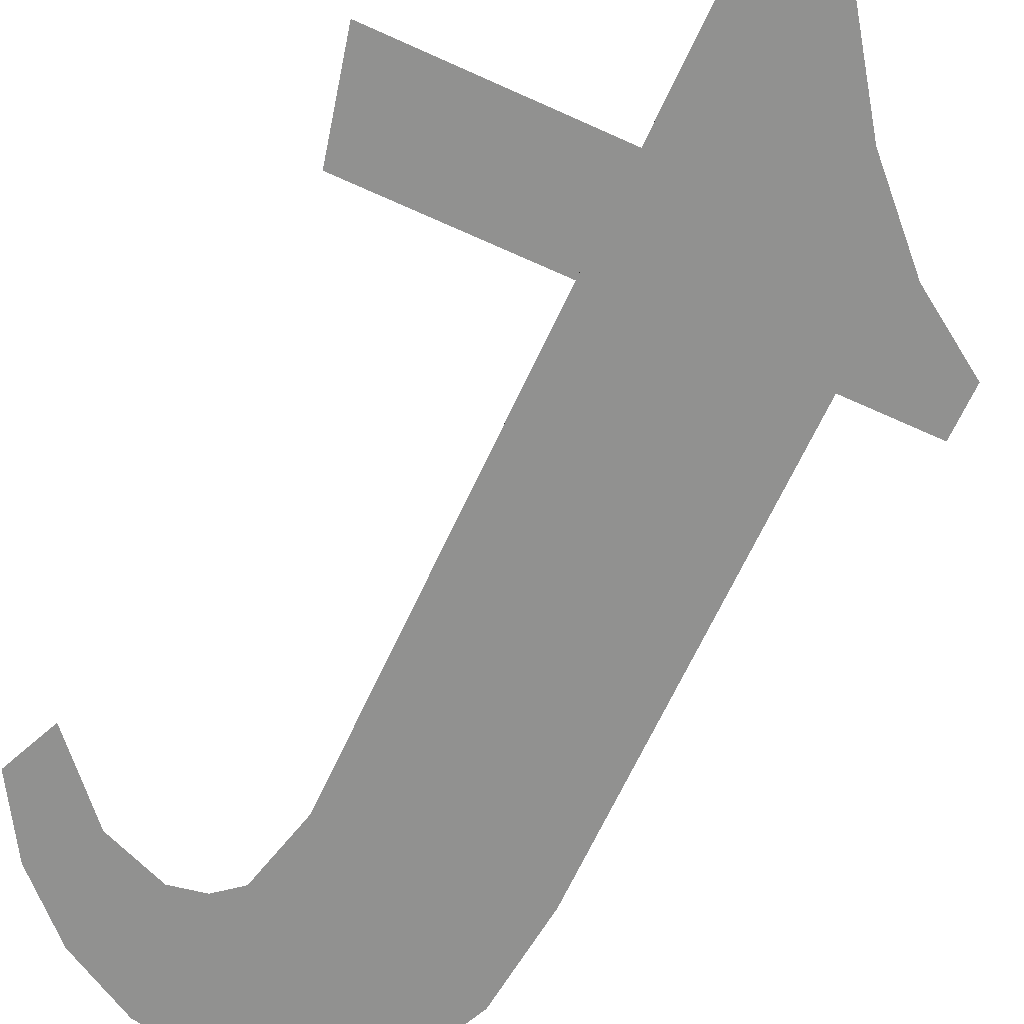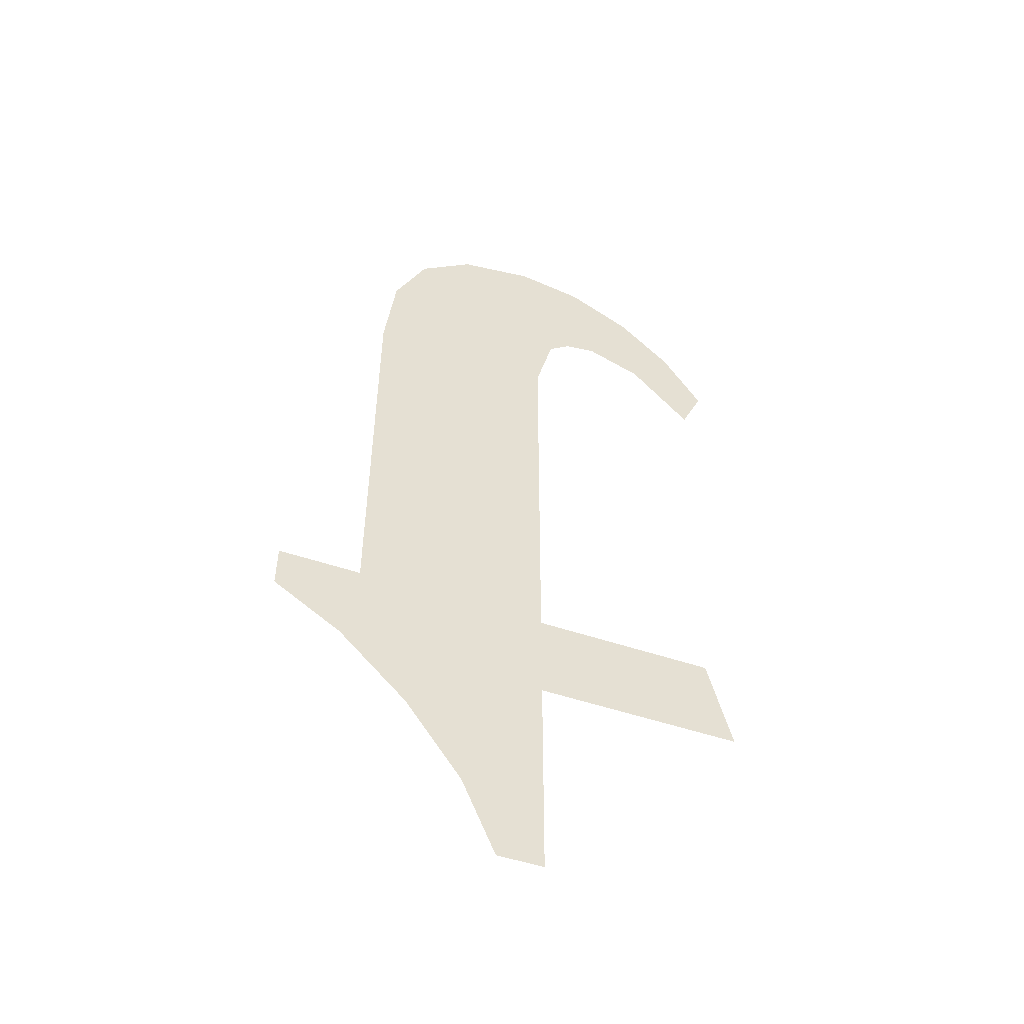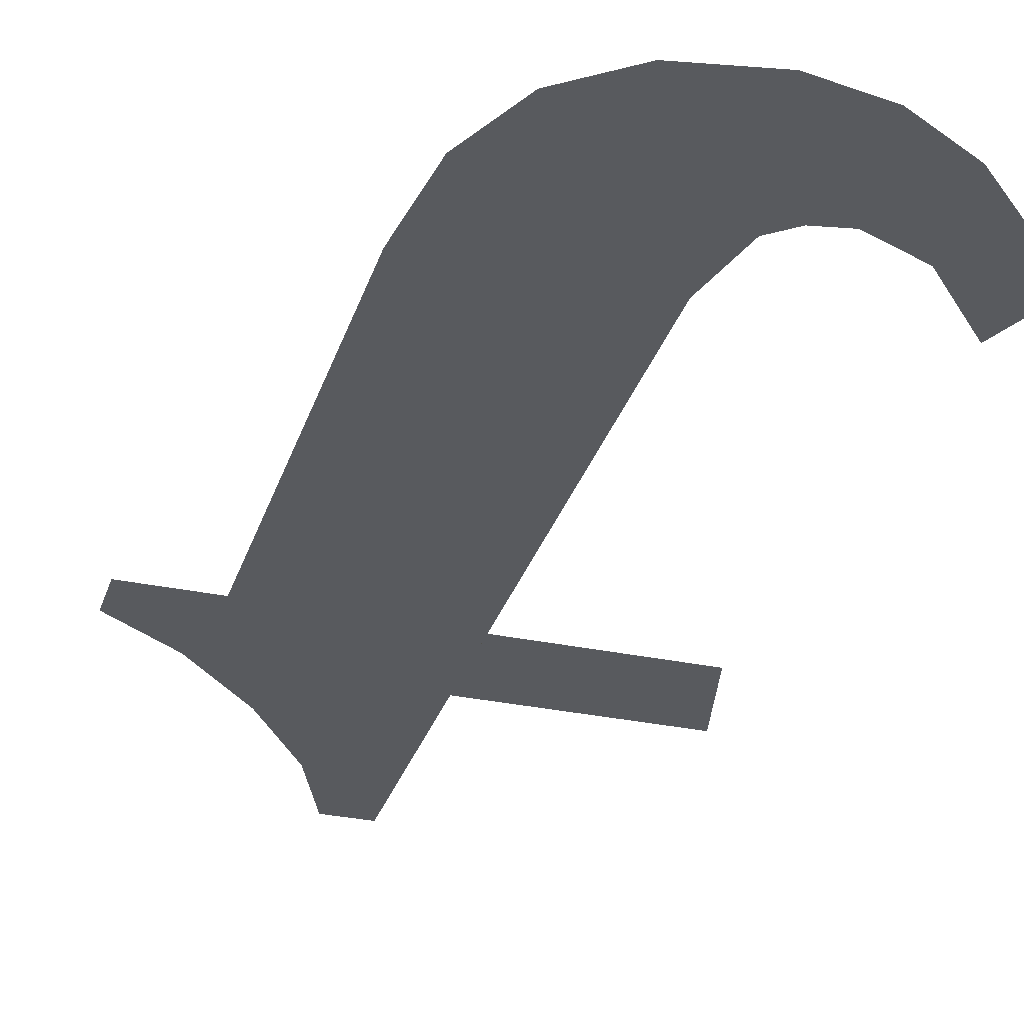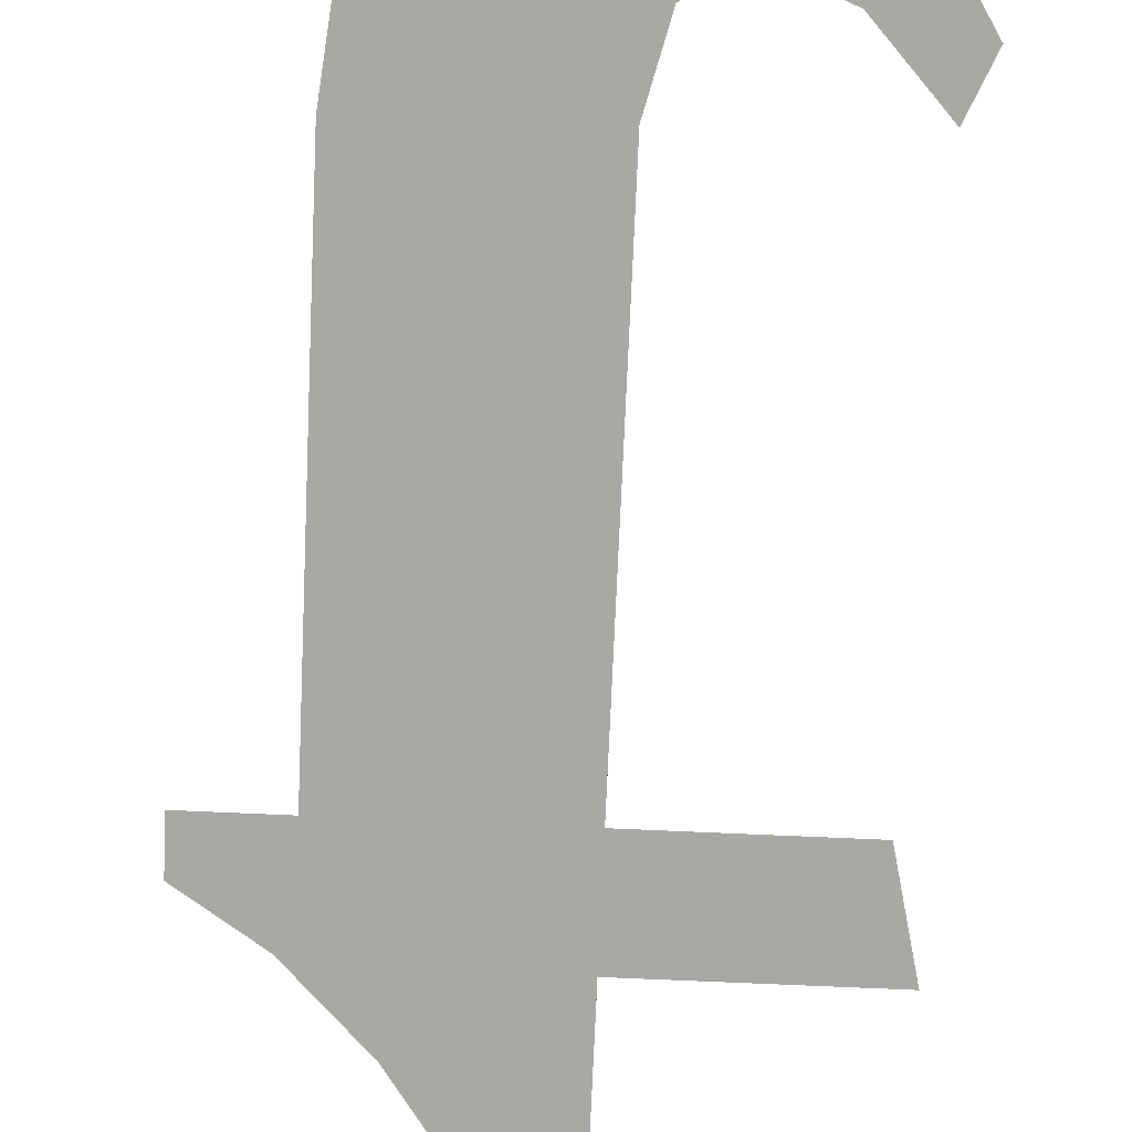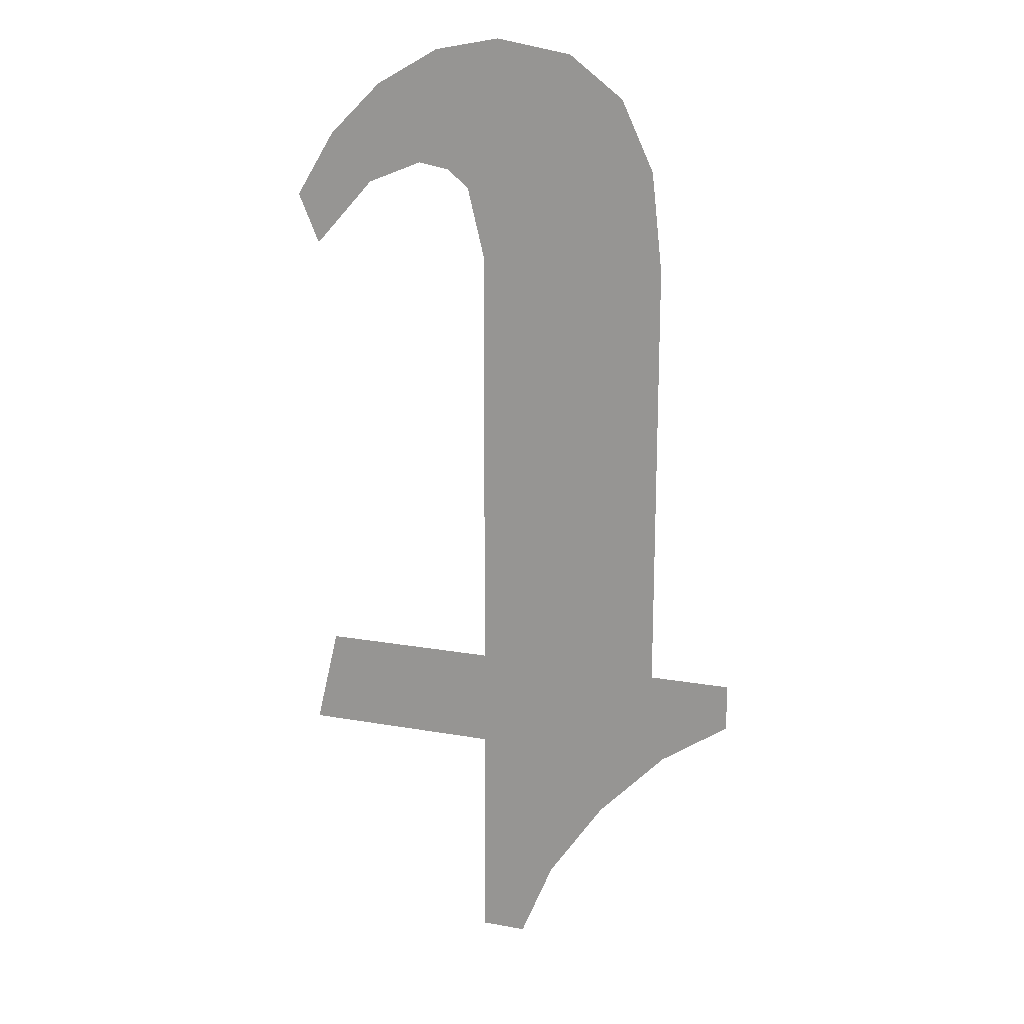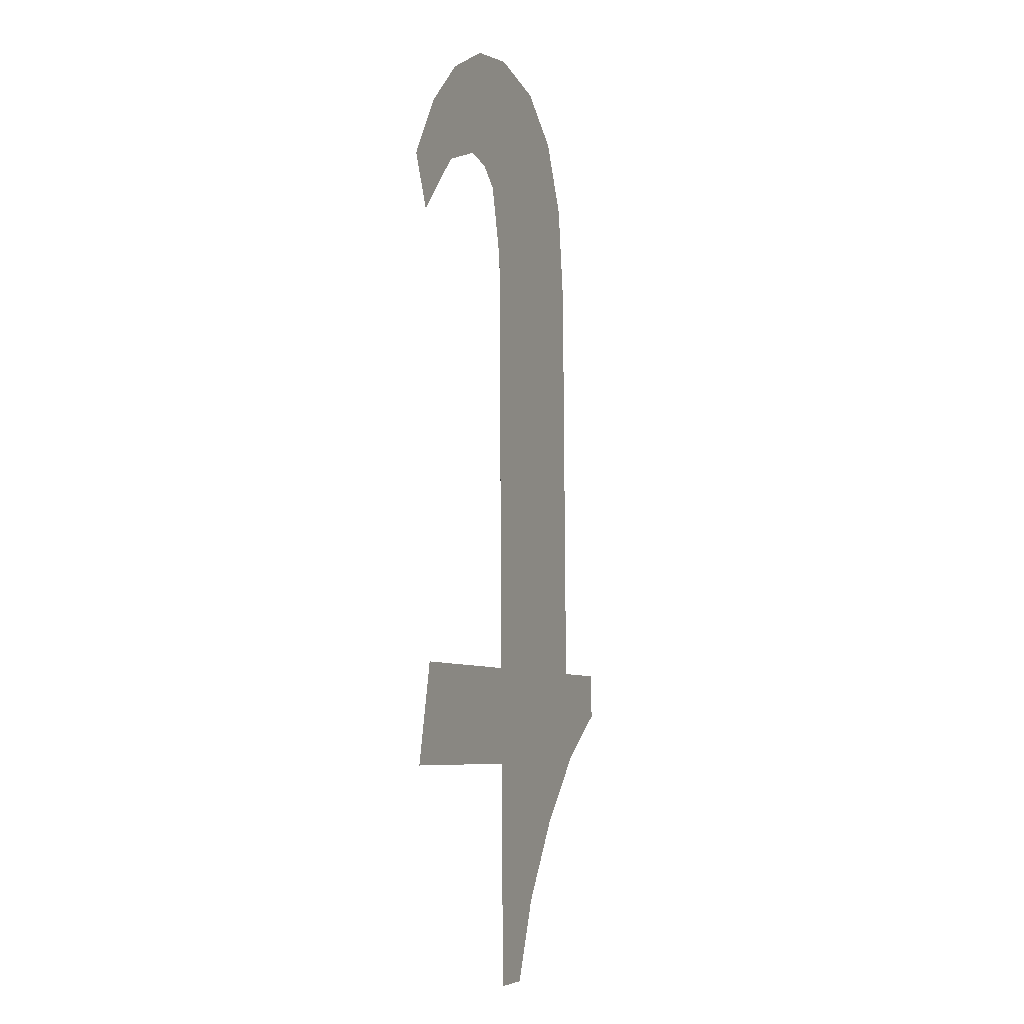
<metadata>
{"format":"obj","ext":"obj","renderer":"f3d","projection":"perspective","resolution":1024,"background":"white","views":[{"elev":-65.5,"azim":155.3,"up":"+Y"},{"elev":-52.4,"azim":-19.9,"up":"+Z"},{"elev":-31.4,"azim":-16.6,"up":"+Y"},{"elev":-75.2,"azim":-2.5,"up":"+Y"},{"elev":16.7,"azim":-159.9,"up":"+Z"},{"elev":-6.7,"azim":112.3,"up":"+Z"}]}
</metadata>
<code>
o mesh191/mesh191-geometry#mesh191-geometry
v -0.4956 -0.1316 0.2832
v -0.4974 -0.1316 0.2841
v -0.4974 -0.1316 0.2832
v -0.4958 -0.1316 0.2841
v -0.4974 -0.1316 0.2881
v -0.4974 -0.1316 0.2812
v -0.4976 -0.1316 0.2901
v -0.4978 -0.1316 0.2812
v -0.497 -0.1316 0.29
v -0.4982 -0.1316 0.2819
v -0.4973 -0.1316 0.2887
v -0.4983 -0.1316 0.2899
v -0.4971 -0.1316 0.2889
v -0.4987 -0.1316 0.2826
v -0.4968 -0.1316 0.2889
v -0.4988 -0.1316 0.2896
v -0.4964 -0.1316 0.2896
v -0.4991 -0.1316 0.2889
v -0.4963 -0.1316 0.2887
v -0.4992 -0.1316 0.288
v -0.4959 -0.1316 0.2892
v -0.4992 -0.1316 0.2841
v -0.4957 -0.1316 0.2881
v -0.4993 -0.1316 0.2833
v -0.4955 -0.1316 0.2886
v -0.4999 -0.1316 0.2841
v -0.4999 -0.1316 0.2837
f 1 2 3
f 2 1 4
f 3 2 1
f 4 1 2
f 5 3 2
f 2 3 5
f 5 6 3
f 3 6 5
f 7 6 5
f 5 6 7
f 7 8 6
f 6 8 7
f 7 5 9
f 9 5 7
f 7 10 8
f 8 10 7
f 9 5 11
f 11 5 9
f 12 10 7
f 7 10 12
f 9 11 13
f 13 11 9
f 12 14 10
f 10 14 12
f 9 13 15
f 15 13 9
f 16 14 12
f 12 14 16
f 9 15 17
f 17 15 9
f 18 14 16
f 16 14 18
f 17 15 19
f 19 15 17
f 20 14 18
f 18 14 20
f 17 19 21
f 21 19 17
f 22 14 20
f 20 14 22
f 21 19 23
f 23 19 21
f 22 24 14
f 14 24 22
f 21 23 25
f 25 23 21
f 26 24 22
f 22 24 26
f 24 26 27
f 27 26 24

</code>
